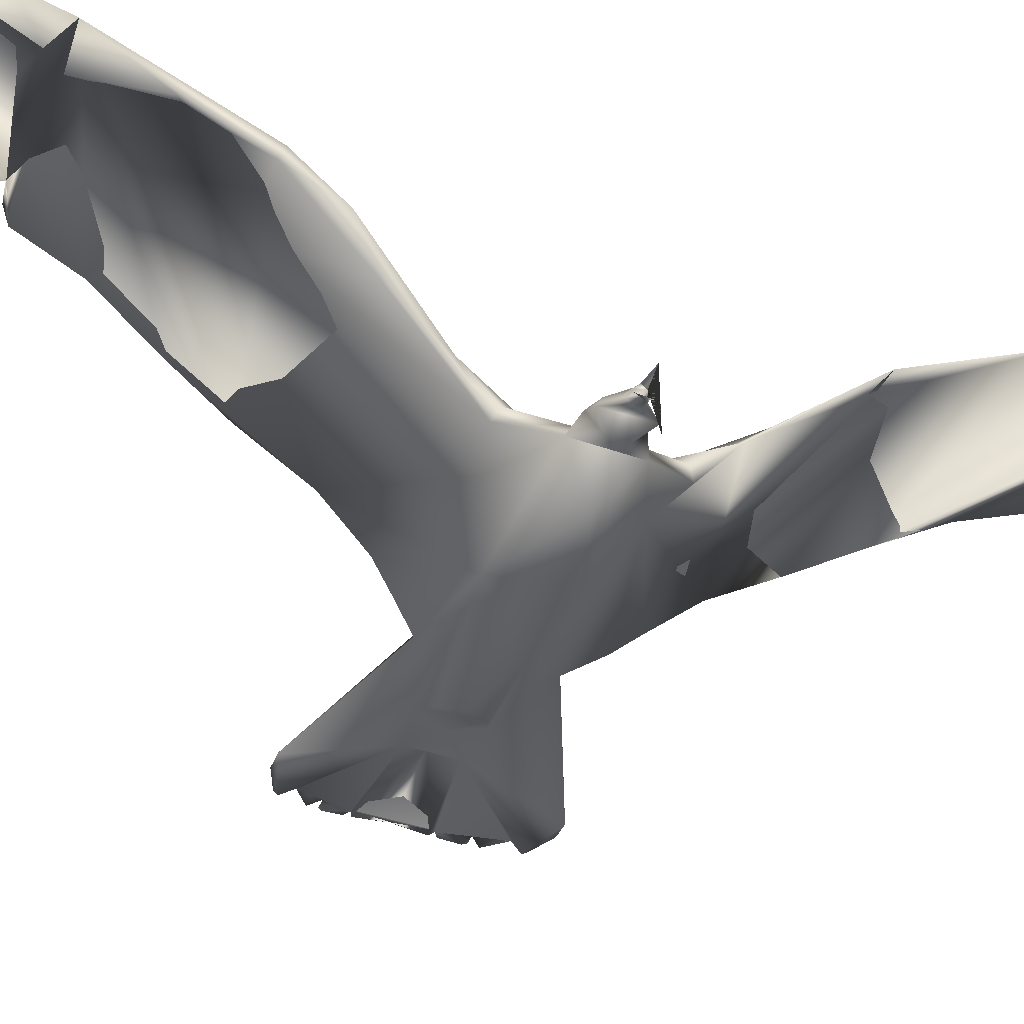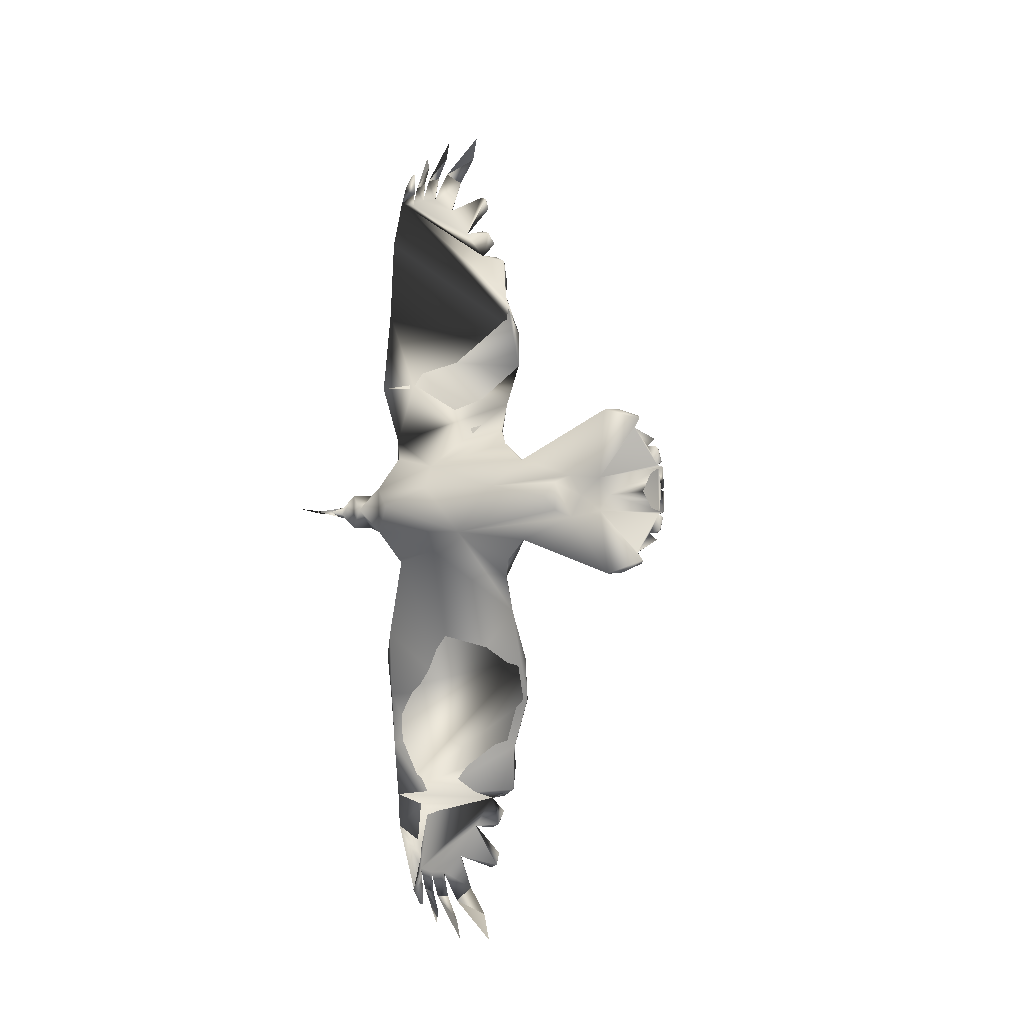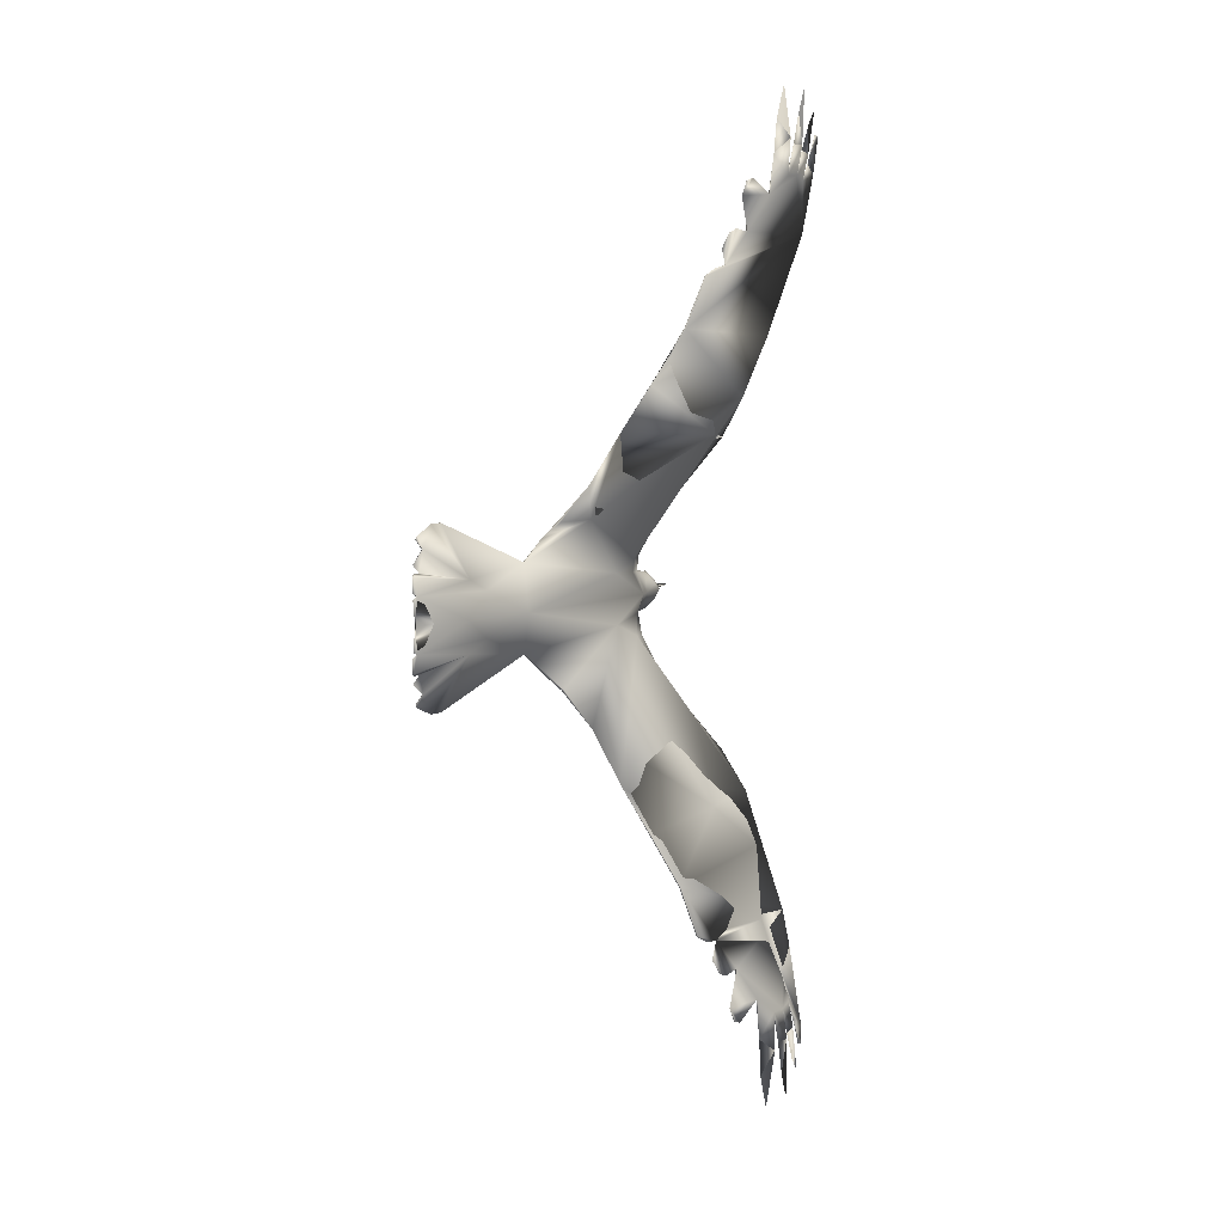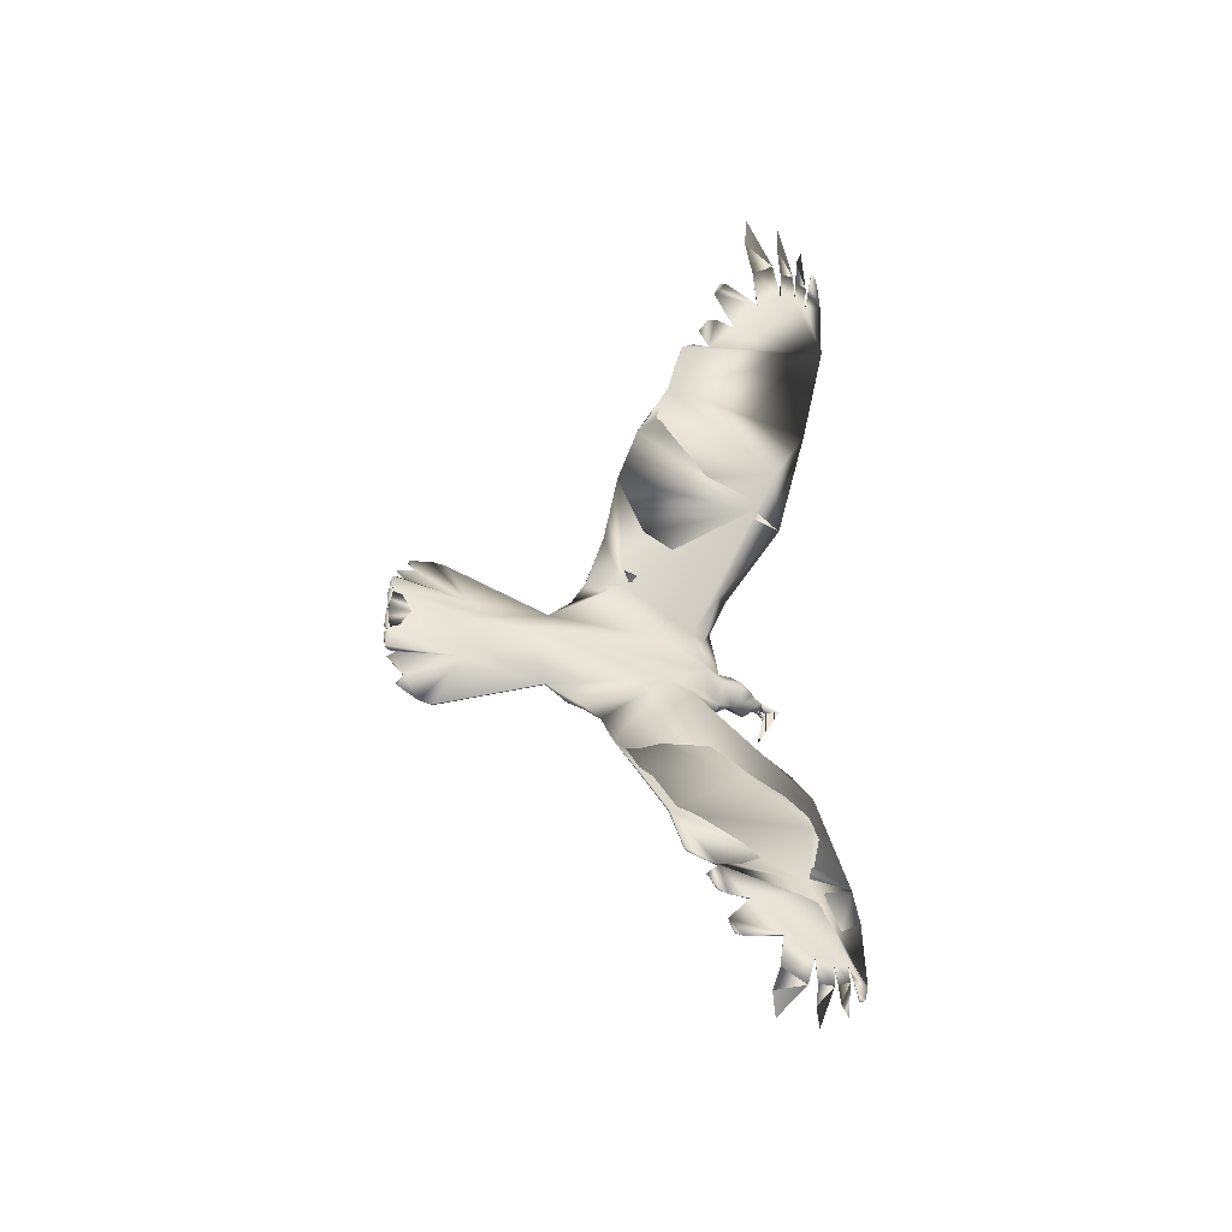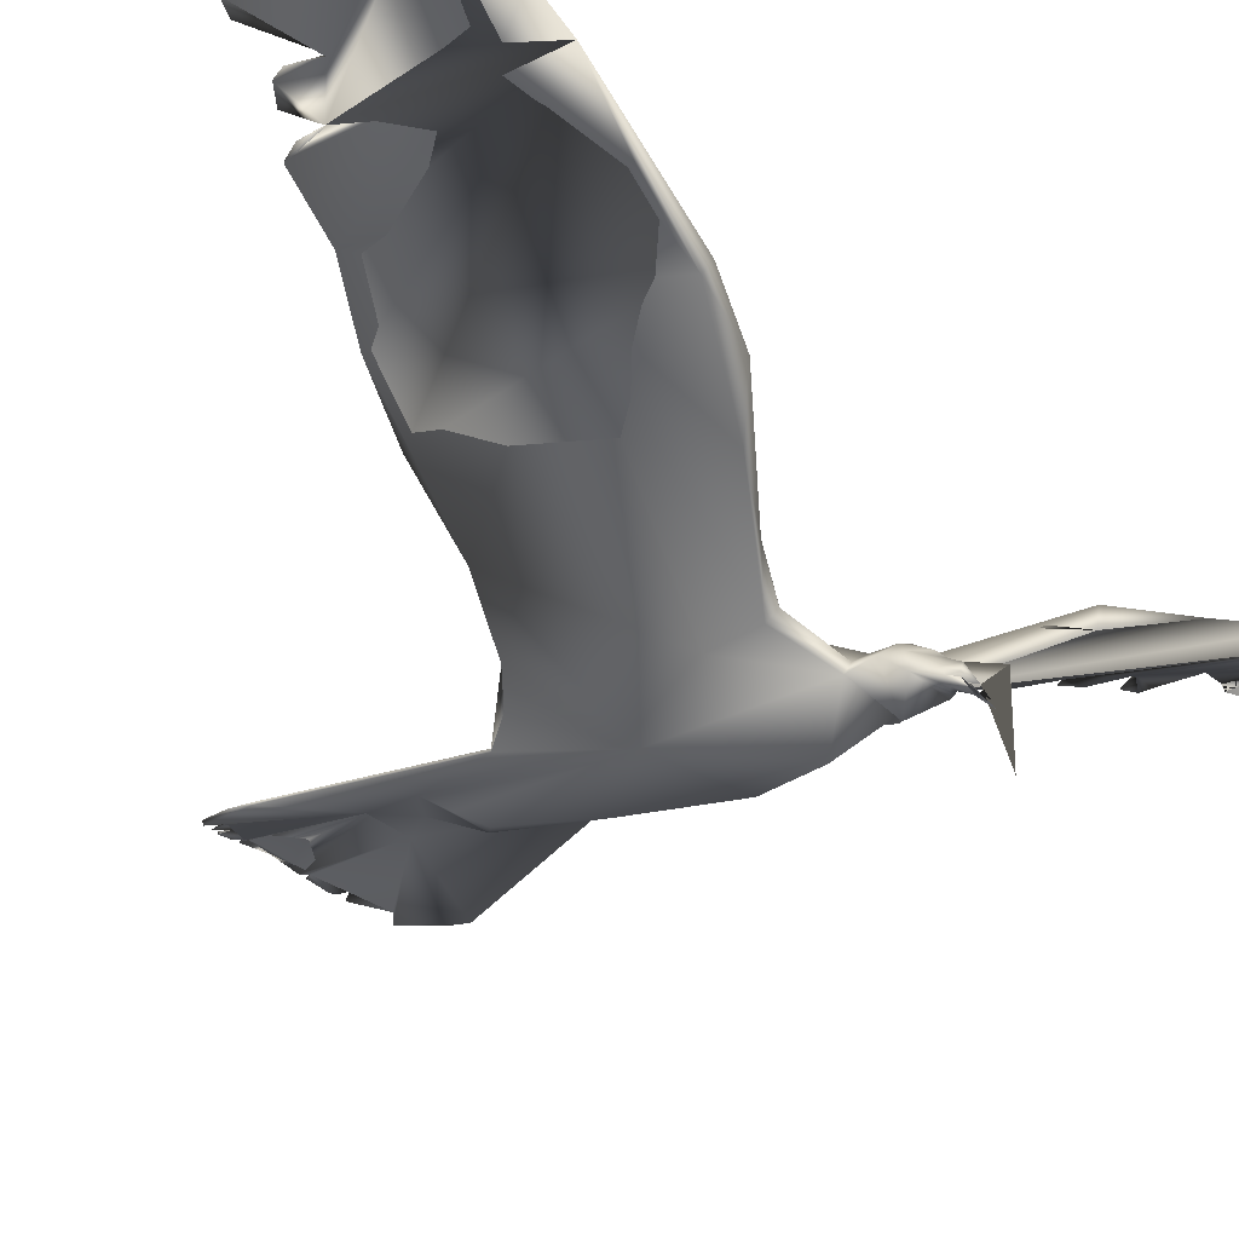
<metadata>
{"format":"obj","ext":"obj","renderer":"f3d","projection":"perspective","resolution":1024,"background":"white","views":[{"elev":-43.6,"azim":67.8,"up":"+Z"},{"elev":-7.4,"azim":-157.5,"up":"+Y"},{"elev":8.4,"azim":-54.8,"up":"+Y"},{"elev":-41.4,"azim":-21.7,"up":"+Y"},{"elev":-25.4,"azim":32.2,"up":"+Z"}]}
</metadata>
<code>
o Crow_crow_maste
v -0.1961 0.1604 0.1299
v -0.173 0.2301 0.1751
v -0.07486 0.4013 0.2812
v -0.06608 0.9866 0.4853
v -0.09654 0.997 0.4882
v -0.1344 0.996 0.488
v -0.1934 0.9536 0.4767
v -0.2516 0.8713 0.4548
v -0.3108 0.7961 0.4349
v -0.4003 0.66 0.3907
v -0.502 0.2272 0.1242
v -0.5762 0.1405 0.07746
v -0.8163 0.248 0.03658
v -0.8508 0.2485 0.03672
v -0.9043 0.2278 0.04297
v -0.9573 0.04954 0.07889
v -0.04384 0.6376 0.3834
v -0.1172 0.4975 0.363
v -0.4846 0.4318 0.2755
v -0.01664 0.8671 0.4564
v -0.04373 1.078 0.51
v -0.0524 1.088 0.5126
v -0.08922 1.141 0.5269
v -0.1558 1.187 0.5398
v -0.2437 1.187 0.5399
v -0.2813 0.9865 0.4859
v -0.3094 0.9472 0.4754
v -0.2996 0.8771 0.4566
v -0.341 0.8327 0.4448
v -0.3504 0.7907 0.4336
v -0.3931 0.7128 0.4119
v -0.02589 1 0.4888
v -0.05776 1.063 0.506
v -0.06316 1.026 0.4959
v -0.06931 1.044 0.5008
v -0.09995 1.109 0.5186
v -0.105 1.064 0.5064
v -0.154 1.131 0.5246
v -0.1623 1.078 0.5102
v -0.2405 1.116 0.5206
v -0.2982 0.9789 0.4839
v -0.3197 0.8676 0.4541
v -0.3781 0.7737 0.4291
v -0.04735 1.085 0.5117
v -0.0568 1.087 0.5125
v -0.04735 1.085 0.5117
v -0.0568 1.087 0.5125
v -0.0524 1.088 0.5126
v -0.9392 0.1702 0.05964
v -0.9541 0.1124 0.07117
v -0.8069 0.04076 0.1042
v -0.8919 0.1989 0.04896
v -0.9209 0.152 0.06194
v -0.9424 0.105 0.07412
v -0.7653 0.1215 0.07433
v -0.7103 0.09281 0.07788
v -0.9467 0.1467 0.06741
v -0.07096 0.04436 0.08348
v -0.09277 0.07198 0.07337
v -0.1626 0.08717 0.07856
v -0.2074 0.1706 0.1105
v -0.06609 0.9875 0.4819
v -0.09655 0.9979 0.4848
v -0.1344 0.9969 0.4847
v -0.1934 0.9545 0.4734
v -0.2516 0.8722 0.4515
v -0.3108 0.797 0.4315
v -0.4003 0.6612 0.3875
v -0.4861 0.3128 0.1918
v -0.502 0.2287 0.1159
v -0.5762 0.1405 0.07401
v -0.8163 0.248 0.03313
v -0.3005 0.145 0.1133
v -0.1524 0.4106 0.3116
v -0.4598 0.5386 0.3397
v -0.03342 1.047 0.4978
v -0.09524 1.054 0.5
v -0.1381 1.065 0.5031
v -0.212 1.042 0.497
v -0.2982 0.9798 0.4806
v -0.3197 0.8685 0.4508
v -0.3781 0.7746 0.4258
v -0.04736 1.085 0.5083
v -0.05681 1.088 0.5091
v -0.05241 1.089 0.5093
v -0.9393 0.1525 0.0619
v -0.9556 0.09995 0.07281
v -0.8069 0.04076 0.0986
v -0.8919 0.1989 0.04551
v -0.9424 0.105 0.07067
v -0.7883 0.08264 0.07475
v -0.7103 0.09281 0.07443
v -0.9066 0.2206 0.03952
v -0.9467 0.1467 0.06396
v -0.5248 0.1892 0.0862
v 0.003506 0.02788 -0.05154
v -0.02909 0.02797 0.05237
v -0.06634 0.02865 0.07272
v -0.06561 0.04347 0.07272
v -0.03866 0.0282 0.04884
v -0.06431 0.03638 0.06248
v -0.05039 0.03916 0.0693
v -0.01146 0.02812 0.02281
v -0.05267 0.02842 0.09079
v -0.03289 0.0281 0.05967
v -0.04973 0.03915 0.07476
v -0.1596 0.07589 0.09635
v -0.3154 0.0943 0.1452
v -0.08442 0.02894 0.1117
v -0.1185 0.04675 0.1219
v -0.1305 0.0732 0.1007
v -0.1054 0.05745 0.1062
v -0.127 0.02964 0.04062
v -0.25 0.1248 0.1529
v -0.2142 0.1265 0.1394
v -0.198 0.2244 0.1902
v -0.2085 0.08329 0.118
v -0.6753 0.07436 0.05246
v -0.6498 0.03818 0.04085
v -0.3304 0.07293 0.0169
v -0.4174 0.2276 0.1468
v -0.5071 0.07149 0.03235
v -0.0701 0.02871 0.09901
v -0.2005 -0.09648 0.1407
v -0.18 -0.1669 0.1853
v -0.08853 -0.341 0.2926
v -0.07112 -0.4373 0.3509
v -0.05049 -0.7216 0.4456
v -0.0999 -0.927 0.4944
v -0.1307 -0.9365 0.4969
v -0.1685 -0.9344 0.4962
v -0.226 -0.8902 0.4843
v -0.2814 -0.8062 0.4619
v -0.3382 -0.7292 0.4414
v -0.423 -0.5899 0.3983
v -0.5085 -0.1531 0.1363
v -0.5796 -0.0663 0.08034
v -0.823 -0.1661 0.03661
v -0.8575 -0.1655 0.03675
v -0.9104 -0.143 0.04299
v -0.9575 0.03689 0.07889
v -0.499 -0.3574 0.2886
v -0.4782 -0.4642 0.3548
v -0.08063 -1.02 0.5191
v -0.08961 -1.029 0.5215
v -0.1282 -1.08 0.5351
v -0.1962 -1.125 0.5468
v -0.2841 -1.122 0.5457
v -0.315 -0.9205 0.4921
v -0.3418 -0.8804 0.4814
v -0.3297 -0.8106 0.463
v -0.3696 -0.7649 0.4508
v -0.3775 -0.7226 0.4395
v -0.4177 -0.6434 0.4177
v -0.06923 -0.9872 0.5105
v -0.09414 -1.004 0.5149
v -0.09831 -0.9667 0.505
v -0.1051 -0.9846 0.5097
v -0.1379 -1.049 0.5267
v -0.1414 -1.004 0.5147
v -0.1926 -1.069 0.5319
v -0.1991 -1.015 0.5176
v -0.2785 -1.051 0.5268
v -0.3316 -0.9124 0.4899
v -0.3495 -0.8004 0.4602
v -0.4046 -0.7047 0.4348
v -0.08445 -1.026 0.5207
v -0.09399 -1.028 0.5213
v -0.08445 -1.026 0.5207
v -0.09399 -1.028 0.5213
v -0.08961 -1.029 0.5215
v -0.9434 -0.08428 0.05966
v -0.9563 -0.02609 0.07118
v -0.8971 -0.1145 0.04899
v -0.9245 -0.06675 0.06196
v -0.9444 -0.01907 0.07413
v -0.7679 -0.04132 0.07434
v -0.712 -0.01443 0.07787
v -0.95 -0.06053 0.06743
v -0.07147 0.0131 0.08348
v -0.1651 0.03026 0.1288
v -0.6308 0.03788 0.1307
v -0.09417 -0.01379 0.07337
v -0.1645 -0.02646 0.08192
v -0.2117 -0.1064 0.1204
v -0.08237 -0.4447 0.3339
v -0.09989 -0.9279 0.4911
v -0.1307 -0.9374 0.4935
v -0.1685 -0.9353 0.4929
v -0.226 -0.8911 0.4809
v -0.2814 -0.8071 0.4586
v -0.3382 -0.7301 0.438
v -0.423 -0.5911 0.3951
v -0.4959 -0.2381 0.2067
v -0.5085 -0.1546 0.129
v -0.5796 -0.06642 0.07606
v -0.8231 -0.1661 0.03316
v -0.7389 0.03964 0.07454
v -0.3042 -0.07843 0.1195
v -0.06904 -0.5844 0.3808
v -0.1298 -0.2853 0.2231
v -0.1057 -0.5584 0.4051
v -0.4782 -0.4654 0.3515
v -0.04655 -0.8098 0.4634
v -0.06922 -0.9881 0.5072
v -0.1313 -0.9937 0.5085
v -0.1744 -1.003 0.5109
v -0.2476 -0.9778 0.5039
v -0.3316 -0.9133 0.4865
v -0.3495 -0.8013 0.4569
v -0.4046 -0.7056 0.4314
v -0.08444 -1.026 0.5173
v -0.09398 -1.029 0.518
v -0.0896 -1.03 0.5182
v -0.9512 0.04311 0.07541
v -0.9429 -0.06656 0.06191
v -0.9575 -0.01355 0.07281
v -0.8971 -0.1145 0.04553
v -0.9444 -0.01907 0.07068
v -0.7897 -0.001717 0.07475
v -0.712 -0.01443 0.07443
v -0.9124 -0.1357 0.03955
v -0.9501 -0.06053 0.06398
v -0.5298 -0.1162 0.0913
v -0.0661 0.01381 0.07272
v -0.06456 0.02085 0.06248
v -0.05074 0.01762 0.0693
v -0.05008 0.01761 0.07476
v -0.1611 -0.01464 0.1001
v -0.3179 -0.02712 0.1516
v -0.08442 0.02894 0.1117
v -0.1112 0.02938 0.1255
v -0.1191 0.01226 0.1219
v -0.1319 -0.01348 0.1015
v -0.1063 0.00114 0.1062
v -0.2536 -0.0594 0.1623
v -0.2177 -0.06169 0.1507
v -0.2051 -0.1605 0.2001
v -0.1454 -0.2675 0.2606
v -0.2099 0.03289 0.1504
v -0.2103 -0.01473 0.1321
v -0.6765 0.002861 0.05246
v -0.2174 0.03075 0.01377
v -0.2493 -0.4414 0.3761
v -0.1468 -0.7228 0.4456
v -0.408 -0.04093 0.04861
v 0.001693 0.02808 0.07435
f 27 41 80
f 21 32 76
f 217 219 176
f 224 195 136
f 113 183 234
f 99 101 59
f 46 44 48
f 183 59 226
f 22 85 84
f 10 75 19
f 87 88 215
f 174 175 172
f 191 190 209
f 10 43 31
f 28 8 66
f 165 134 152
f 97 103 100
f 107 181 111
f 140 222 139
f 54 176 51
f 225 180 183
f 2 1 61
f 106 58 104
f 17 3 74
f 230 236 241
f 48 85 22
f 94 57 86
f 228 105 104
f 81 28 66
f 43 30 82
f 31 43 82
f 73 60 120
f 228 98 105
f 227 103 98
f 41 26 80
f 229 234 181
f 132 190 208
f 13 12 72
f 185 125 201
f 112 111 110
f 84 34 45
f 122 119 118
f 129 187 157
f 106 104 105
f 14 72 93
f 99 106 98
f 117 108 240
f 239 126 125
f 55 53 86
f 172 218 174
f 180 225 228
f 74 19 75
f 39 6 64
f 113 59 183
f 200 202 186
f 179 216 177
f 44 46 83
f 64 6 78
f 2 116 115
f 75 17 74
f 92 198 91
f 100 102 103
f 131 189 207
f 178 182 51
f 92 118 198
f 166 211 153
f 200 186 128
f 165 152 210
f 151 210 191
f 46 21 83
f 114 115 116
f 54 50 90
f 169 212 144
f 132 149 190
f 11 95 121
f 180 228 104
f 47 84 33
f 124 125 185
f 14 13 72
f 194 244 203
f 171 214 212
f 176 219 173
f 242 118 119
f 8 27 80
f 221 220 198
f 99 58 106
f 214 145 170
f 125 124 237
f 65 7 79
f 229 184 234
f 107 60 61
f 212 205 144
f 166 154 211
f 50 57 94
f 232 181 233
f 14 93 15
f 121 69 11
f 26 7 65
f 154 166 135
f 203 142 194
f 2 61 73
f 130 188 206
f 184 243 60
f 228 225 98
f 198 220 91
f 174 218 222
f 108 117 114
f 199 184 185
f 237 124 229
f 29 42 81
f 54 90 87
f 63 5 77
f 1 115 107
f 156 157 168
f 37 5 63
f 21 76 83
f 129 158 187
f 202 244 186
f 164 150 209
f 133 151 191
f 192 153 211
f 134 153 192
f 154 135 211
f 59 113 111
f 170 156 213
f 138 139 197
f 71 12 95
f 209 190 149
f 136 137 224
f 179 223 216
f 217 141 215
f 99 102 100
f 232 110 181
f 70 11 69
f 165 210 151
f 113 184 60
f 227 225 100
f 10 68 75
f 235 231 233
f 98 225 227
f 229 181 240
f 30 67 82
f 60 73 61
f 234 235 233
f 125 238 239
f 30 9 67
f 226 225 183
f 58 99 59
f 4 34 62
f 212 169 167
f 11 70 95
f 138 197 137
f 179 173 223
f 107 117 240
f 87 215 16
f 131 162 189
f 242 246 221
f 122 73 120
f 124 185 229
f 199 246 184
f 89 52 93
f 136 195 194
f 112 110 109
f 245 202 200
f 222 197 139
f 137 196 224
f 130 160 188
f 155 144 205
f 150 133 209
f 116 2 3
f 142 203 143
f 127 126 239
f 164 209 149
f 31 82 10
f 99 98 102
f 44 83 48
f 120 243 246
f 18 3 17
f 109 232 231
f 35 4 62
f 42 28 81
f 107 111 60
f 52 89 49
f 170 145 171
f 184 113 234
f 59 101 226
f 101 100 226
f 47 22 84
f 88 217 215
f 176 178 51
f 230 241 240
f 174 177 175
f 179 176 173
f 140 174 222
f 139 174 140
f 139 177 174
f 177 176 179
f 138 177 139
f 138 137 177
f 230 240 182
f 137 230 182
f 176 177 178
f 177 137 178
f 137 182 178
f 244 193 203
f 202 193 244
f 128 245 200
f 204 245 128
f 245 193 202
f 134 210 152
f 134 191 210
f 163 162 148
f 208 162 163
f 208 189 162
f 190 189 208
f 155 245 204
f 245 211 193
f 212 214 213
f 161 160 147
f 207 160 161
f 189 160 207
f 189 188 160
f 159 158 146
f 206 158 159
f 188 158 206
f 188 187 158
f 190 188 189
f 191 188 190
f 205 212 213
f 205 213 157
f 205 157 187
f 191 187 188
f 134 187 191
f 155 205 187
f 245 155 187
f 245 187 134
f 211 245 134
f 192 211 134
f 162 163 148
f 162 208 163
f 131 208 162
f 131 132 208
f 137 136 230
f 136 194 230
f 149 150 164
f 132 150 149
f 132 133 150
f 151 134 165
f 133 134 151
f 194 142 230
f 160 161 147
f 160 207 161
f 160 131 207
f 130 131 160
f 158 159 146
f 158 206 159
f 158 130 206
f 129 130 158
f 130 132 131
f 130 133 132
f 134 166 153
f 134 135 166
f 230 142 236
f 236 142 127
f 127 142 128
f 171 156 170
f 142 143 128
f 143 135 128
f 135 134 128
f 134 133 128
f 133 130 128
f 128 130 204
f 130 129 204
f 204 129 155
f 129 157 155
f 157 156 155
f 155 156 144
f 156 171 144
f 171 167 169
f 144 171 169
f 103 227 100
f 181 110 111
f 176 141 217
f 87 16 54
f 16 215 54
f 215 141 176
f 54 215 176
f 104 58 123
f 59 111 112
f 58 59 112
f 123 58 112
f 109 123 112
f 236 237 229
f 241 236 229
f 47 48 22
f 105 96 247
f 104 105 247
f 60 243 120
f 98 106 105
f 103 102 98
f 234 233 181
f 12 71 72
f 34 33 45
f 104 247 105
f 247 96 105
f 53 52 49
f 56 54 51
f 55 52 53
f 54 57 50
f 52 15 93
f 52 14 15
f 55 14 52
f 54 55 57
f 55 13 14
f 12 13 55
f 240 108 182
f 108 12 182
f 55 54 56
f 12 55 56
f 182 12 56
f 126 201 125
f 57 55 86
f 69 19 74
f 2 74 3
f 69 74 2
f 69 2 73
f 70 69 73
f 95 70 73
f 71 95 73
f 216 175 177
f 1 2 115
f 81 9 29
f 66 9 81
f 39 40 25
f 39 79 40
f 64 79 39
f 64 65 79
f 75 20 17
f 67 68 82
f 84 85 83
f 37 38 24
f 37 78 38
f 37 64 78
f 63 64 37
f 35 36 23
f 35 77 36
f 35 63 77
f 62 63 35
f 63 65 64
f 75 32 20
f 62 65 63
f 84 83 76
f 34 84 76
f 34 76 32
f 62 34 32
f 26 66 80
f 26 65 66
f 65 62 66
f 66 62 9
f 32 75 68
f 32 68 67
f 62 32 9
f 32 67 9
f 71 92 72
f 89 53 49
f 92 91 72
f 72 91 93
f 94 90 50
f 91 88 87
f 53 94 86
f 53 90 94
f 89 90 53
f 91 87 90
f 93 91 89
f 91 90 89
f 97 100 103
f 182 56 51
f 186 201 126
f 128 186 127
f 186 126 127
f 18 114 116
f 3 18 116
f 95 12 121
f 180 104 123
f 234 183 235
f 183 180 235
f 180 123 235
f 123 231 235
f 84 45 33
f 194 199 244
f 246 199 194
f 196 246 224
f 246 194 195
f 224 246 195
f 167 171 212
f 221 198 118
f 242 221 118
f 66 8 80
f 197 221 196
f 175 218 172
f 197 220 221
f 222 220 197
f 223 173 219
f 220 217 88
f 216 223 175
f 223 219 175
f 175 219 218
f 219 217 220
f 218 219 220
f 222 218 220
f 213 214 170
f 238 125 237
f 1 107 61
f 108 121 12
f 9 42 29
f 40 39 25
f 79 39 40
f 79 6 39
f 7 6 79
f 114 121 108
f 114 18 121
f 47 46 48
f 33 46 47
f 33 21 46
f 121 19 69
f 121 18 19
f 19 18 10
f 18 17 10
f 17 20 10
f 27 26 41
f 27 7 26
f 8 7 27
f 9 28 42
f 9 8 28
f 10 20 43
f 32 21 33
f 32 33 34
f 32 34 4
f 20 32 4
f 38 37 24
f 78 37 38
f 6 37 78
f 6 5 37
f 36 35 23
f 77 35 36
f 5 35 77
f 5 4 35
f 7 5 6
f 8 5 7
f 30 43 9
f 20 4 5
f 20 5 8
f 43 20 9
f 20 8 9
f 220 88 91
f 117 107 114
f 107 115 114
f 157 213 168
f 186 244 201
f 244 199 185
f 201 244 185
f 135 193 211
f 113 60 111
f 156 168 213
f 101 99 100
f 225 226 100
f 231 232 233
f 241 229 240
f 197 196 137
f 181 107 240
f 246 196 221
f 71 73 122
f 92 71 122
f 118 92 122
f 185 184 229
f 246 243 184
f 110 232 109
f 133 191 209
f 203 193 143
f 193 135 143
f 236 127 239
f 237 236 238
f 236 239 238
f 82 68 10
f 83 85 48
f 122 120 246
f 119 122 246
f 242 119 246
f 123 109 231
f 145 214 171

</code>
